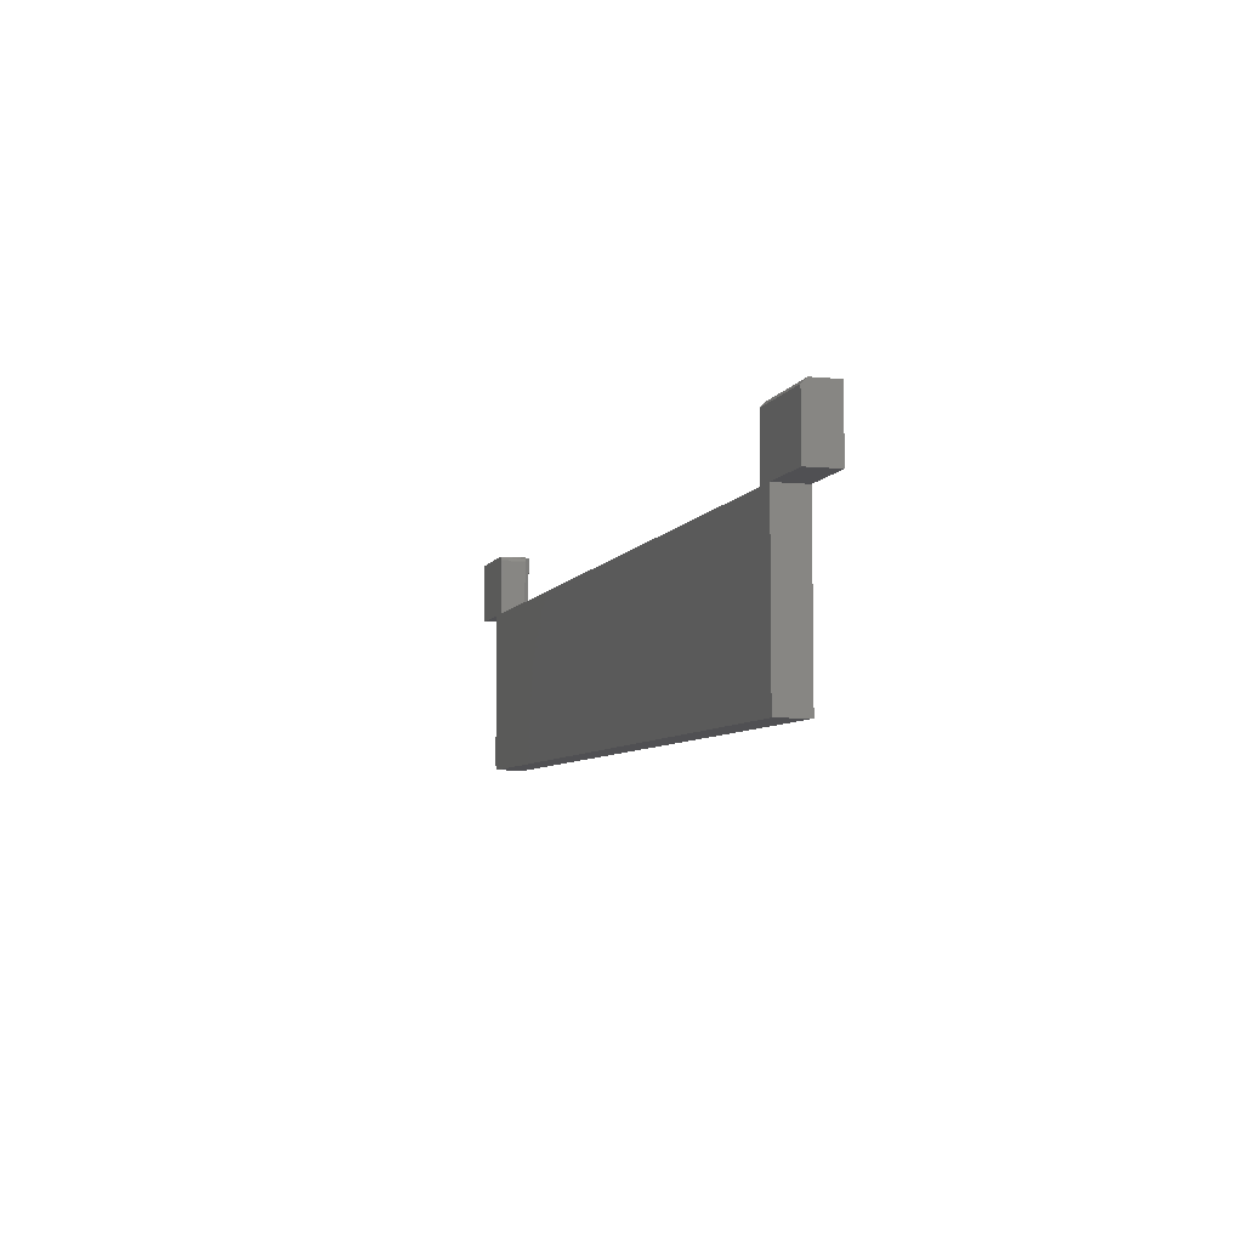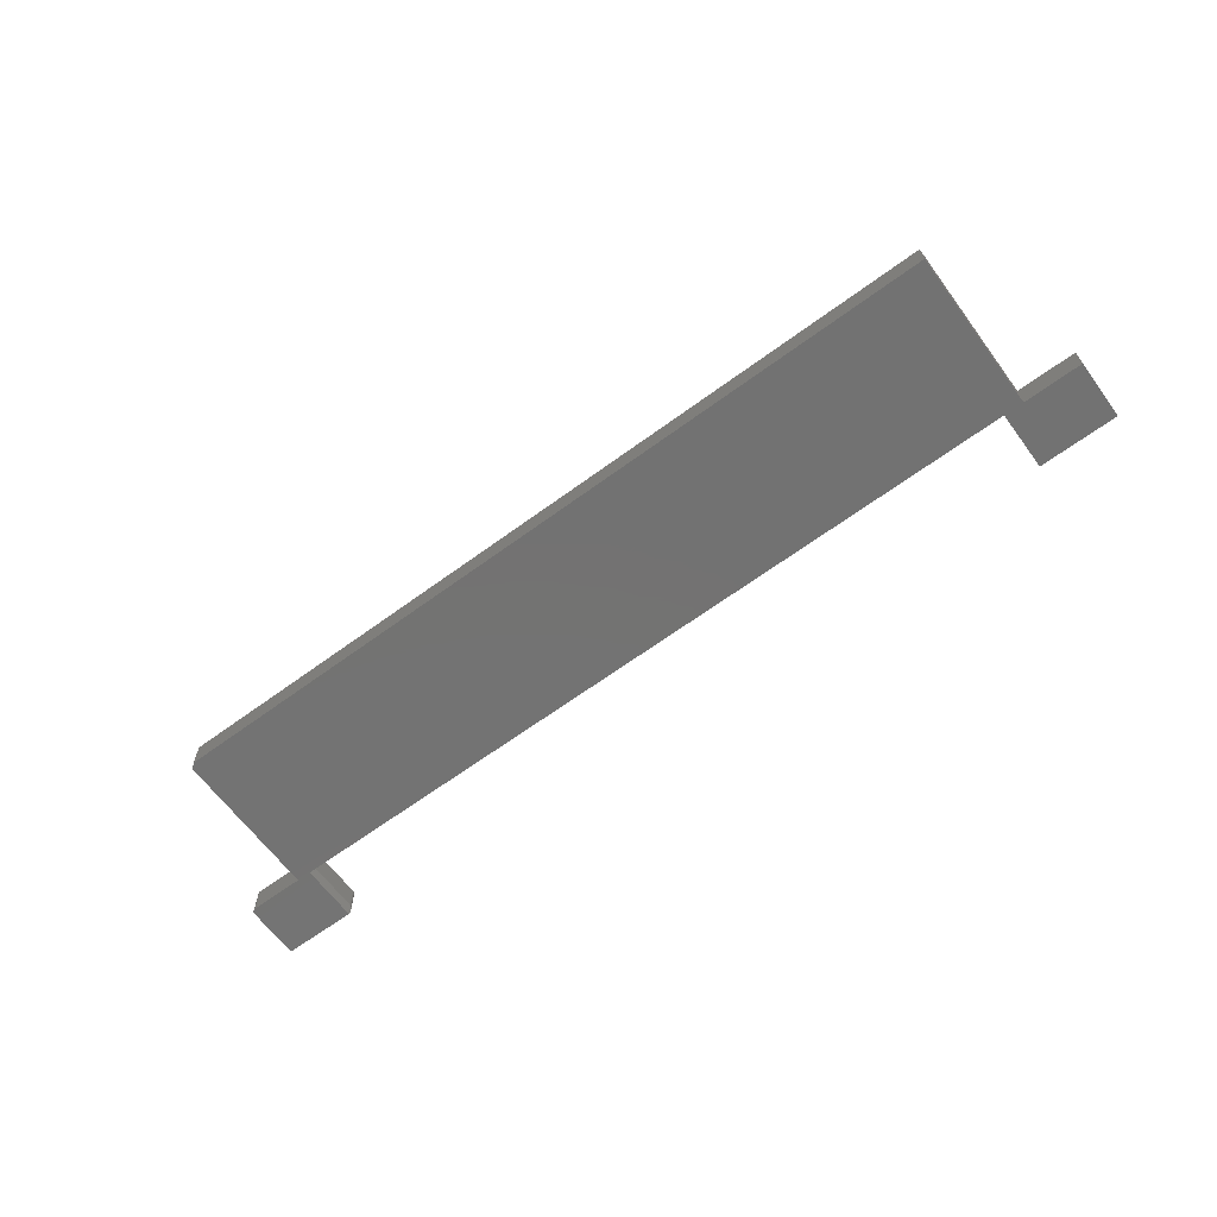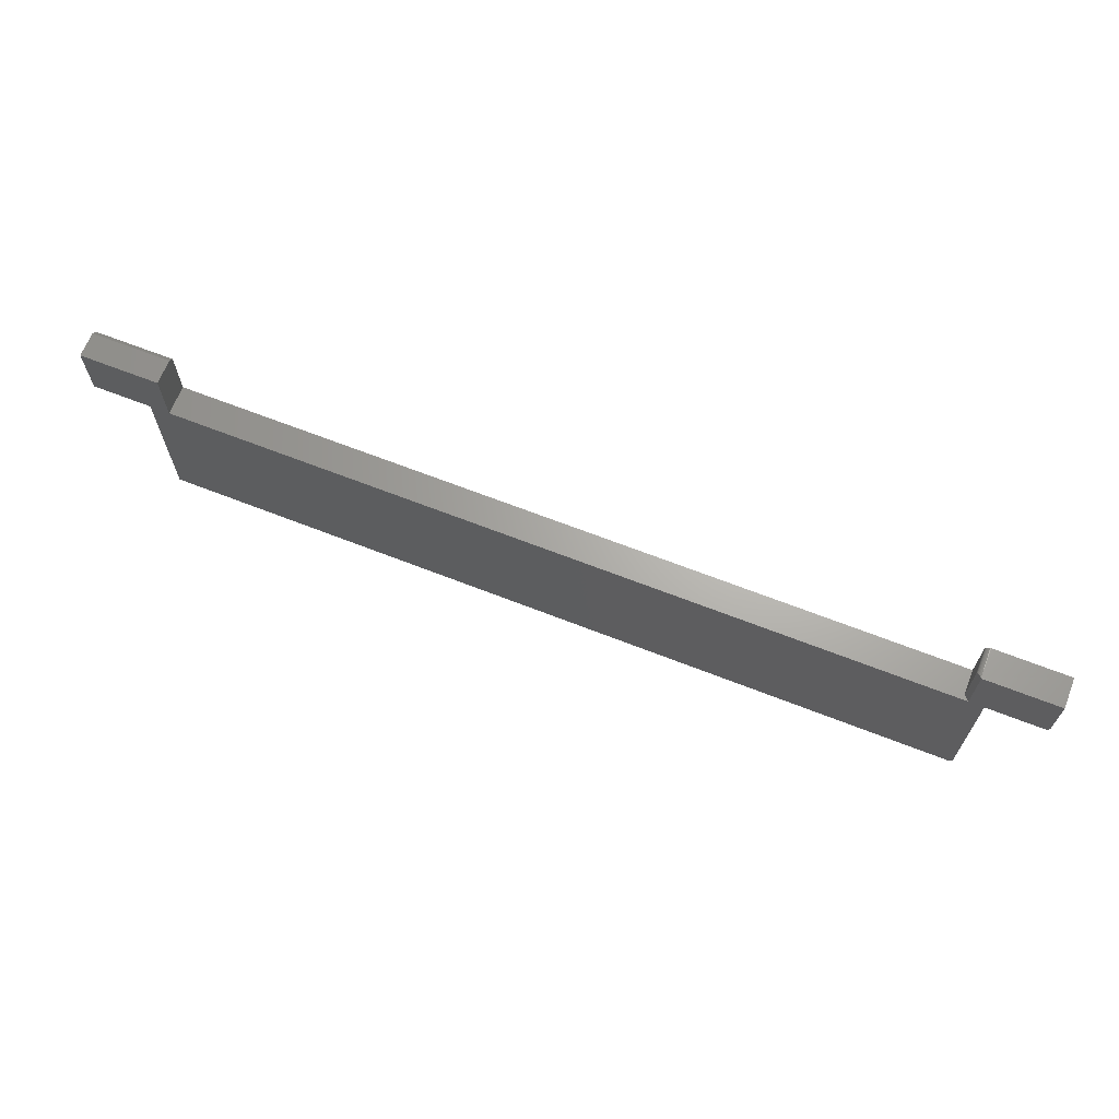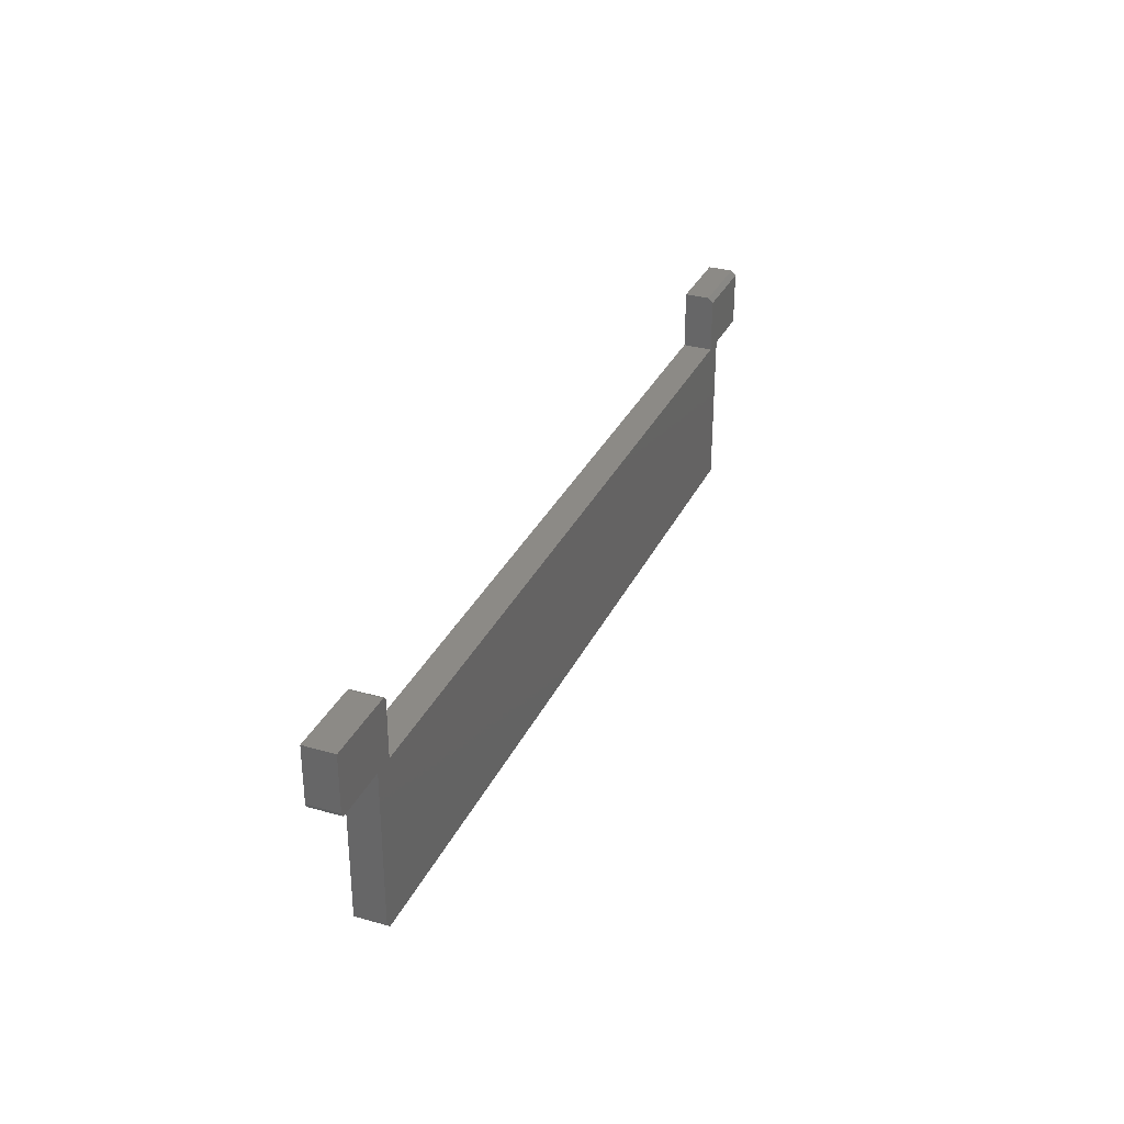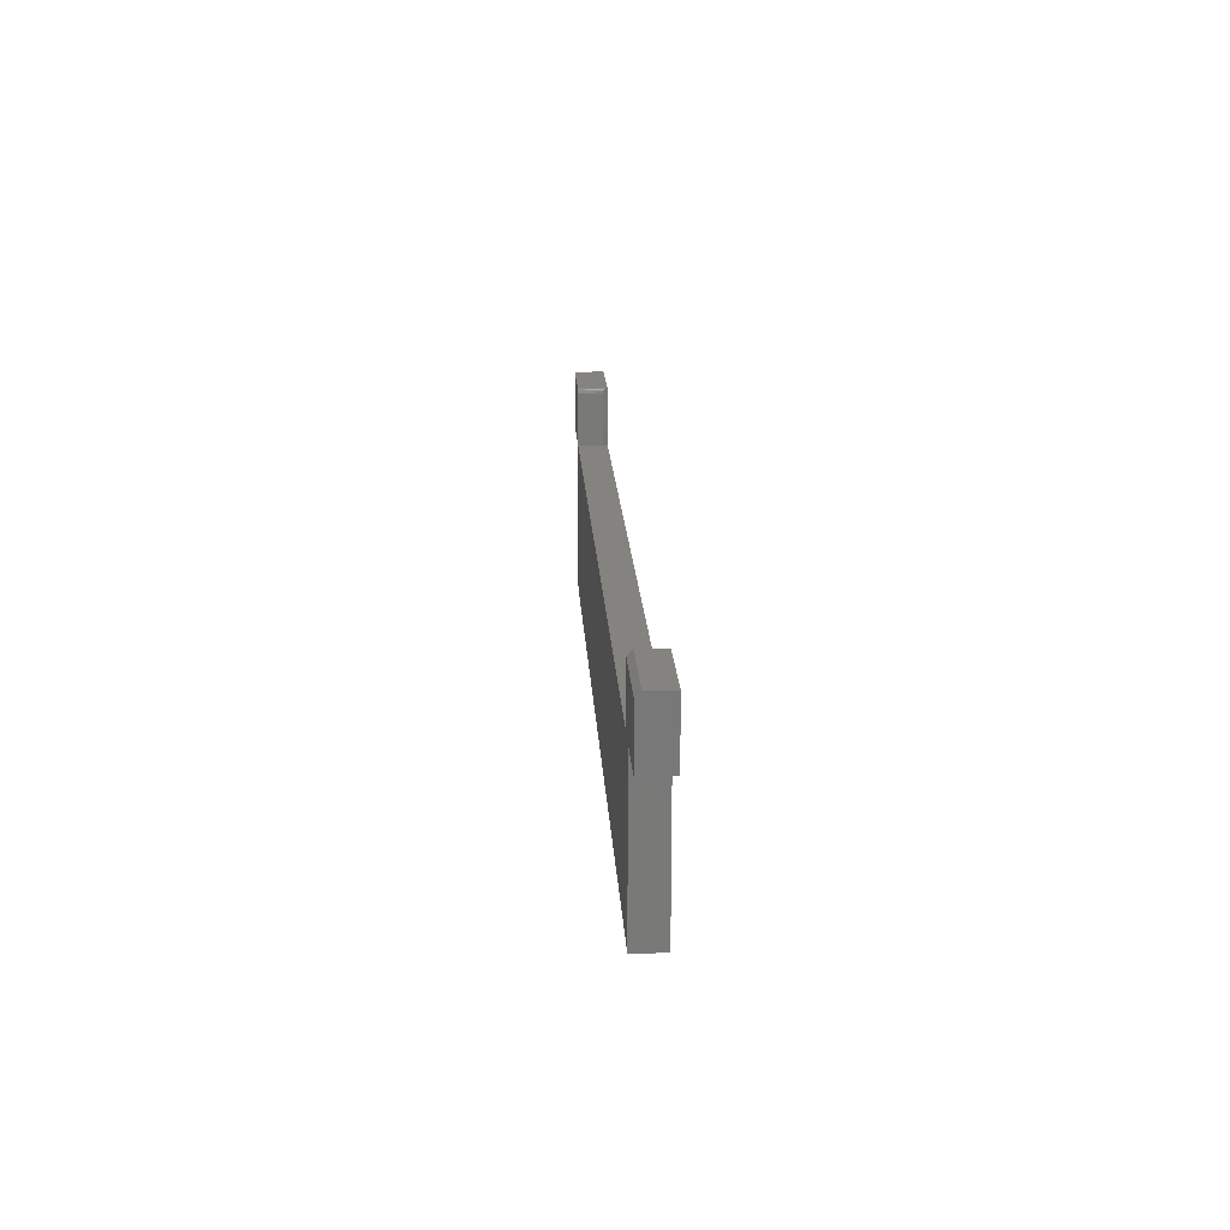
<metadata>
{"format":"stl","ext":"stl","renderer":"f3d","projection":"perspective","resolution":1024,"background":"white","views":[{"elev":-6.4,"azim":-106.1,"up":"+Z"},{"elev":-64.7,"azim":-143.5,"up":"+Y"},{"elev":66.5,"azim":21.5,"up":"+Z"},{"elev":31.6,"azim":112.0,"up":"+Z"},{"elev":18.8,"azim":-93.3,"up":"+Z"}]}
</metadata>
<code>
# stl→obj: 60 verts, 116 faces
v 0.5974 1.546e-16 0.3405
v 0.5985 1.548e-16 0.3414
v 0.5964 1.544e-16 0.3393
v 0.7153 1.628e-16 0.2513
v 0.7139 1.626e-16 0.2506
v 0.7125 1.624e-16 0.2502
v 0.7109 1.622e-16 0.25
v 0.626 1.528e-16 0.25
v 0.5951 1.493e-16 0.25
v 0.5951 1.54e-16 0.335
v 0.7188 1.635e-16 0.2578
v 0.7186 1.634e-16 0.2563
v 0.7182 1.633e-16 0.2548
v 0.7174 1.631e-16 0.2535
v 0.7165 1.629e-16 0.2523
v 0.7188 1.682e-16 0.3428
v 0.5952 1.541e-16 0.3365
v 0.5957 1.543e-16 0.3379
v 0.5999 1.55e-16 0.3422
v 0.6014 1.552e-16 0.3426
v 0.6029 1.553e-16 0.3428
v -0.6572 -3.433e-18 0.002632
v -0.6572 1.03e-17 0.25
v -0.6263 1.373e-17 0.25
v 0.626 1.395e-16 0.01044
v 0.6182 1.382e-16 0.002632
v -0.6263 1.845e-17 0.335
v -0.75 0 0.25
v -0.75 4.716e-18 0.335
v 0.5951 -0.03906 0.335
v 0.5965 -0.04054 0.3395
v 0.5954 -0.03945 0.3374
v 0.5981 -0.04213 0.3412
v 0.6029 -0.04688 0.3428
v 0.6021 -0.0461 0.3427
v 0.6005 -0.04453 0.3424
v 0.5997 -0.04373 0.3421
v 0.6029 -0.04688 0.25
v 0.5951 -0.03906 0.25
v 0.7188 -0.04688 0.3428
v 0.7153 -0.04688 0.2513
v 0.626 -0.04688 0.25
v 0.7109 -0.04688 0.25
v 0.7125 -0.04688 0.2502
v 0.7139 -0.04688 0.2506
v 0.7165 -0.04688 0.2523
v 0.7174 -0.04688 0.2535
v 0.7182 -0.04688 0.2548
v 0.7186 -0.04688 0.2563
v 0.7188 -0.04688 0.2578
v -0.6572 -0.04688 0.002632
v 0.6182 -0.04688 0.002632
v 0.626 -0.04688 0.01044
v -0.6263 -0.04688 0.25
v -0.6572 -0.04688 0.25
v -0.75 -0.04688 0.3428
v -0.75 -0.04688 0.25
v -0.6263 -0.04688 0.3428
v -0.6263 -0.007812 0.3428
v -0.75 -0.007812 0.3428
f 1 2 3
f 4 5 6
f 4 6 7
f 4 7 8
f 4 8 9
f 10 11 12
f 10 12 13
f 10 13 14
f 10 14 15
f 10 15 4
f 10 4 9
f 16 11 10
f 16 10 17
f 16 17 18
f 16 18 3
f 16 3 2
f 2 19 20
f 2 20 21
f 2 21 16
f 22 23 24
f 22 24 9
f 22 9 8
f 22 8 25
f 22 25 26
f 24 23 27
f 27 23 28
f 27 28 29
f 30 31 32
f 33 34 35
f 33 35 36
f 33 36 37
f 38 34 33
f 38 33 31
f 38 31 30
f 38 30 39
f 30 10 39
f 39 10 9
f 35 16 21
f 16 35 40
f 40 35 34
f 41 38 42
f 41 42 43
f 41 43 44
f 41 44 45
f 34 38 41
f 34 41 46
f 34 46 47
f 34 47 48
f 34 48 49
f 34 49 50
f 34 50 40
f 51 52 53
f 51 53 42
f 51 42 38
f 51 38 54
f 51 54 55
f 56 57 58
f 58 57 55
f 58 55 54
f 10 32 17
f 10 30 32
f 32 18 17
f 18 32 31
f 18 31 3
f 1 3 31
f 31 33 1
f 1 33 2
f 2 33 37
f 2 37 19
f 37 36 35
f 19 37 35
f 19 35 20
f 21 20 35
f 50 11 40
f 40 11 16
f 42 8 43
f 43 8 7
f 11 50 12
f 12 50 49
f 12 49 13
f 13 49 48
f 13 48 14
f 14 48 47
f 14 47 15
f 15 47 46
f 15 46 4
f 4 46 41
f 4 41 5
f 5 41 45
f 5 45 6
f 6 45 44
f 6 44 7
f 7 44 43
f 53 25 42
f 42 25 8
f 51 22 52
f 52 22 26
f 26 25 52
f 52 25 53
f 54 24 58
f 58 24 27
f 58 27 59
f 28 57 29
f 29 57 56
f 29 56 60
f 58 59 56
f 56 59 60
f 59 27 60
f 60 27 29
f 38 39 54
f 54 39 9
f 54 9 24
f 55 23 51
f 51 23 22
f 57 28 55
f 55 28 23

</code>
